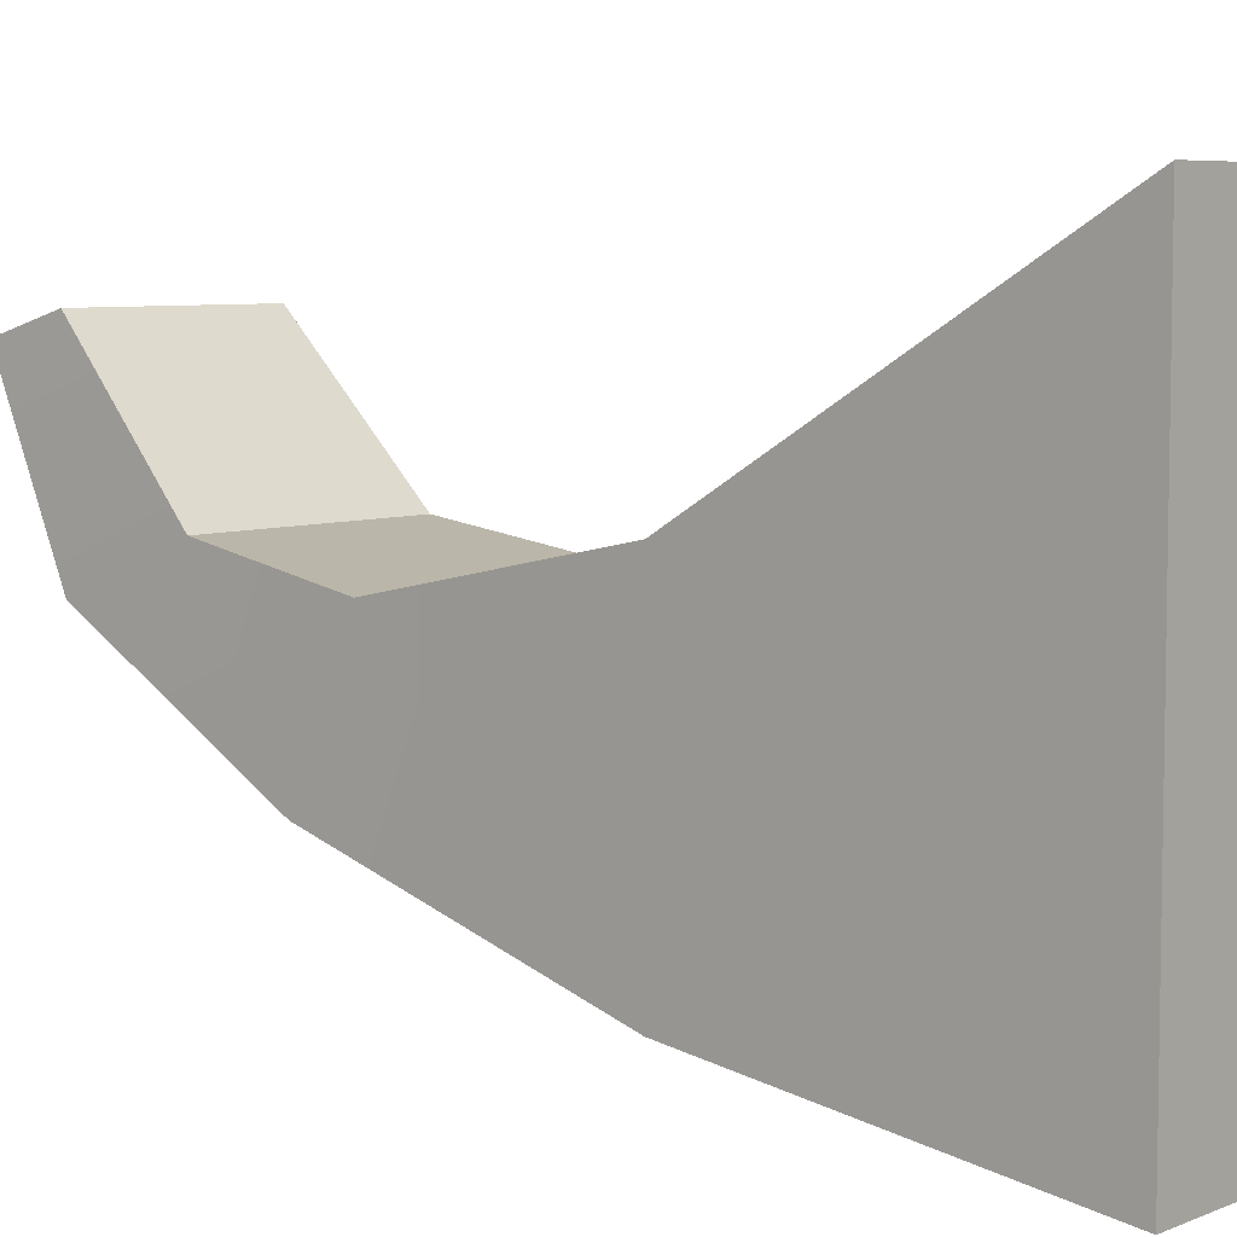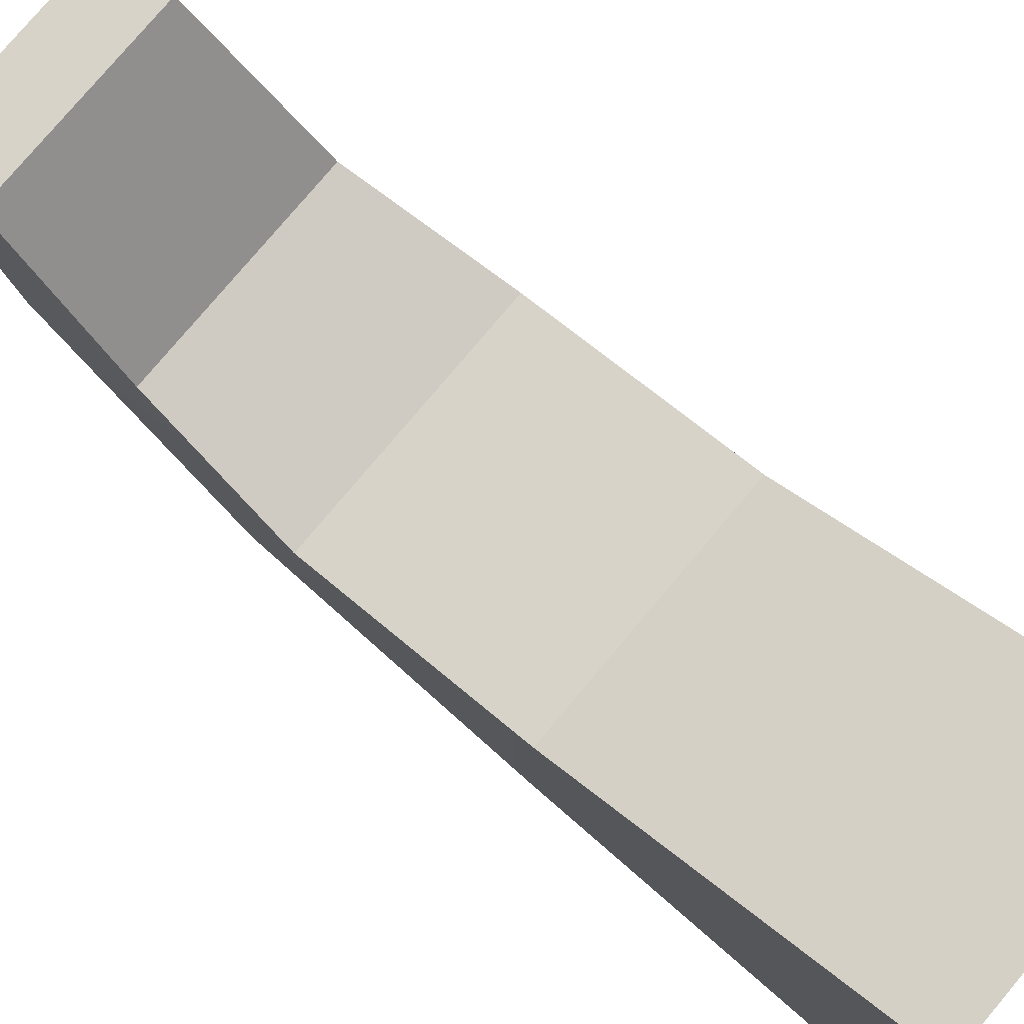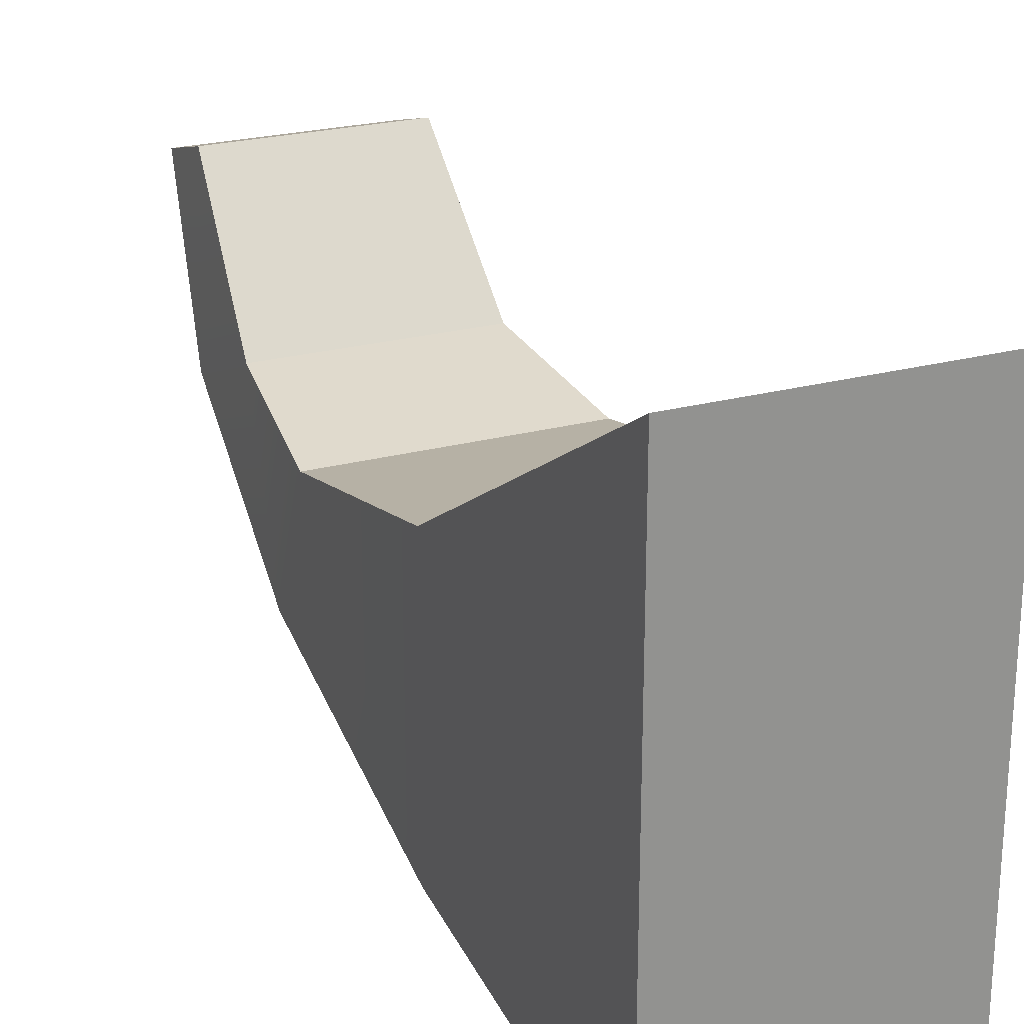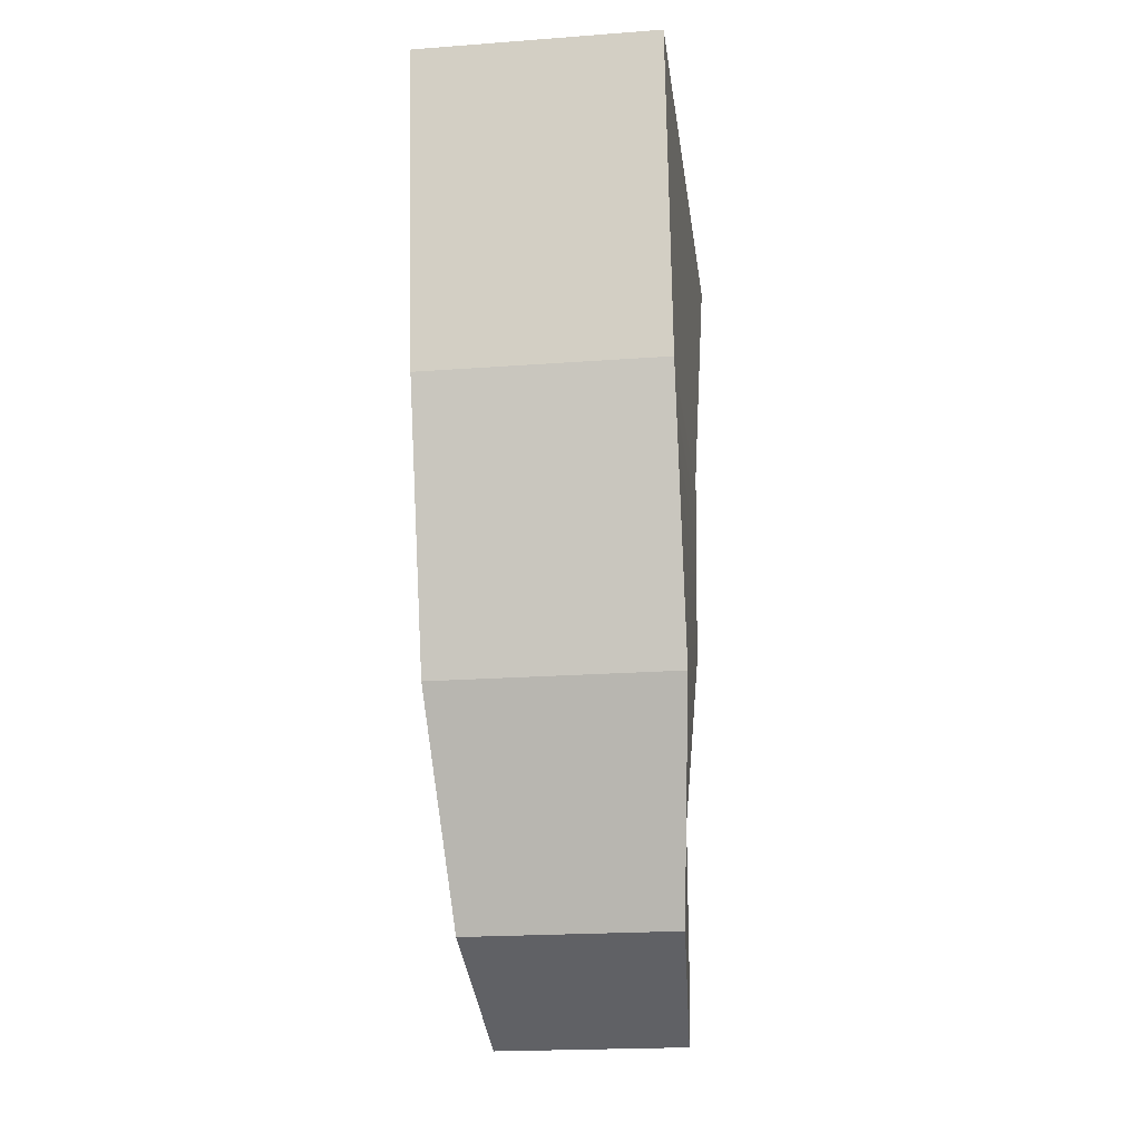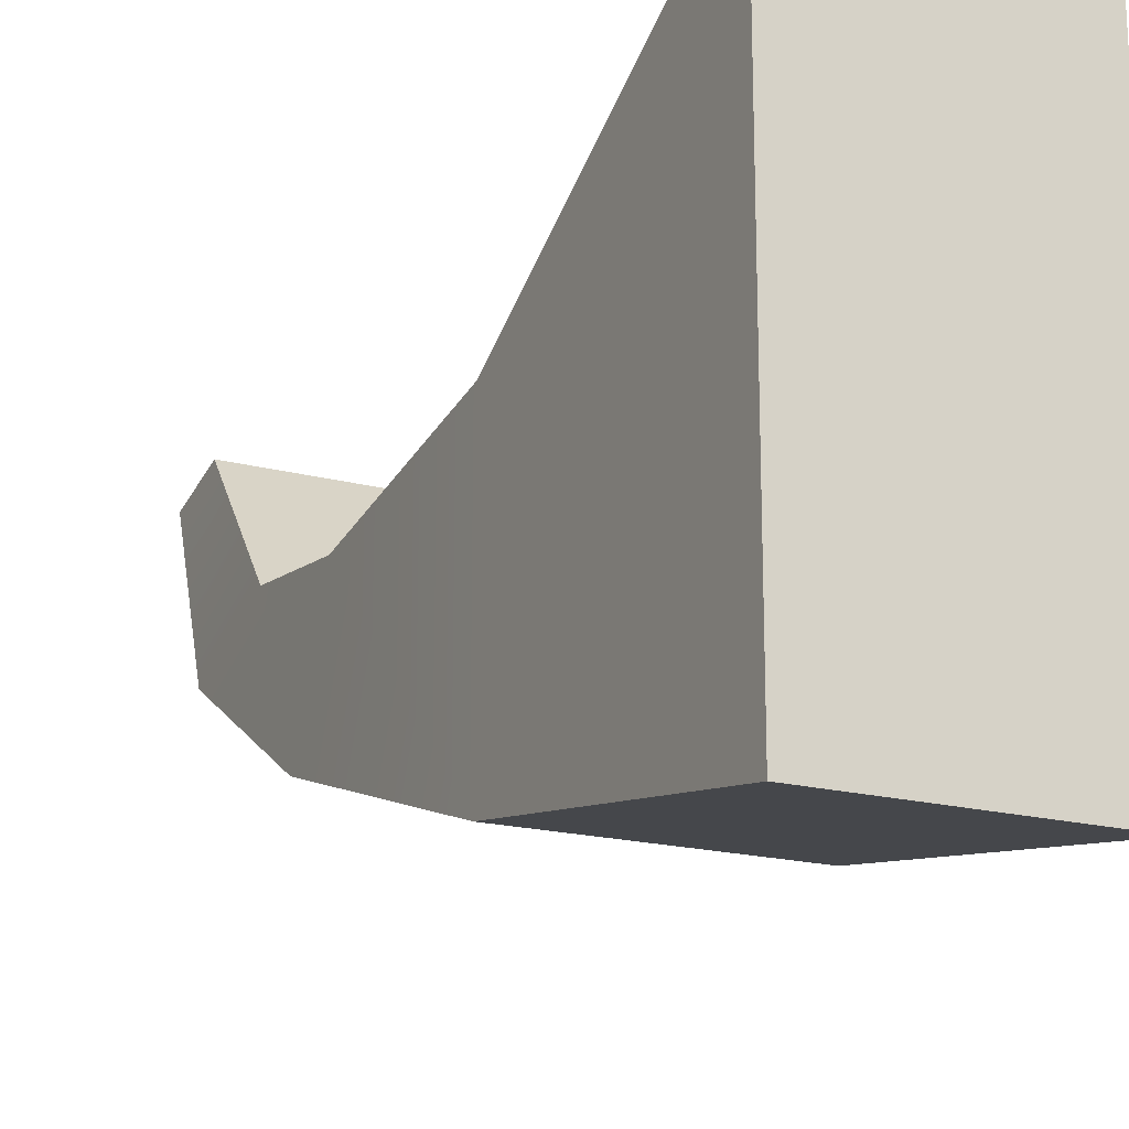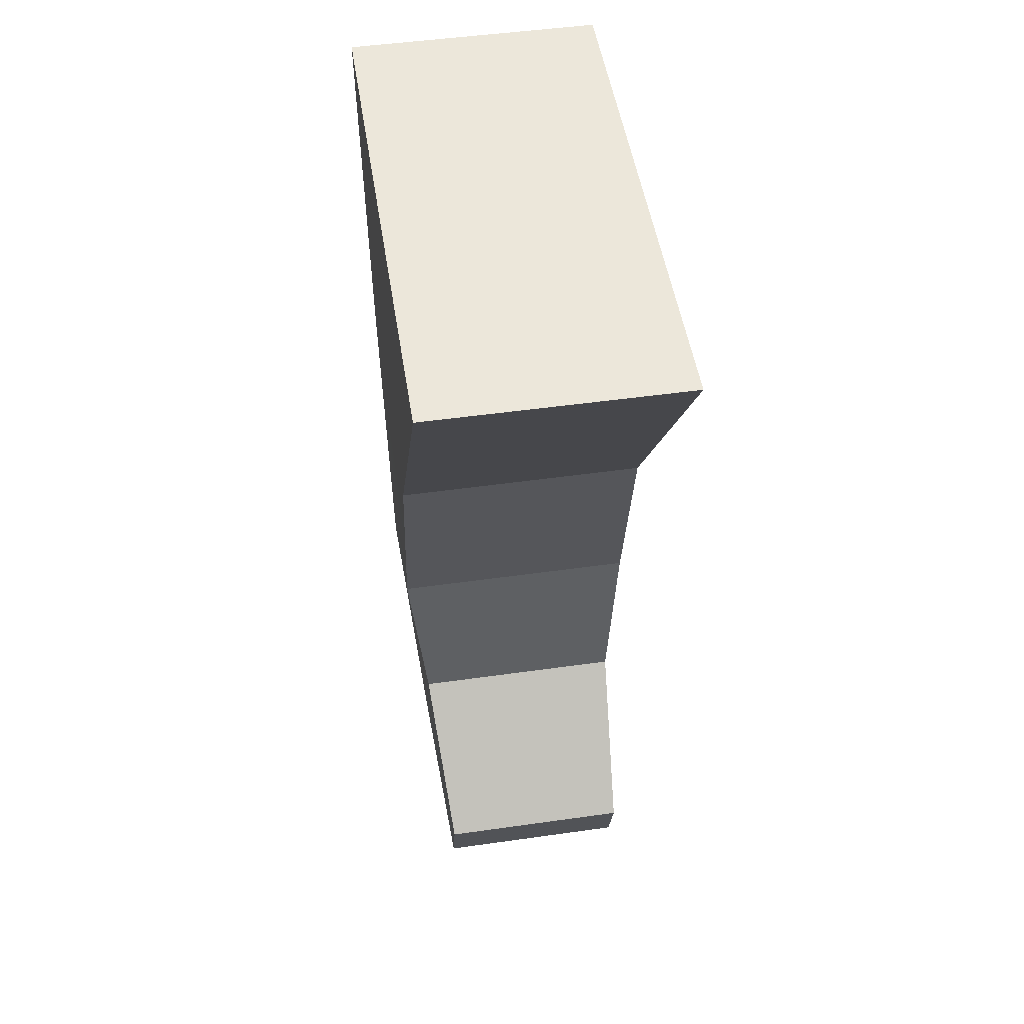
<metadata>
{"format":"obj","ext":"obj","renderer":"f3d","projection":"perspective","resolution":1024,"background":"white","views":[{"elev":6.3,"azim":130.3,"up":"+Z"},{"elev":79.5,"azim":130.2,"up":"+Z"},{"elev":23.8,"azim":155.6,"up":"+Z"},{"elev":-21.6,"azim":-172.6,"up":"+Y"},{"elev":-18.2,"azim":152.4,"up":"+Z"},{"elev":50.3,"azim":-8.8,"up":"+Y"}]}
</metadata>
<code>
g SM_Wep_Rifle_Plasma_Trigger_03
v -0.006091 0.005793 -0.0111
v 0.006091 0.005793 -0.0111
v 0.006091 0.005793 0.0145
v -0.006091 0.005793 0.0145
v -0.004812 -0.03495 0.01048
v 0.004812 -0.03495 0.01048
v 0.004812 -0.03838 0.009476
v -0.004812 -0.03838 0.009476
v -0.006091 -0.02103 0.002472
v -0.006091 -0.01021 0.004754
v 0.006091 -0.01021 0.004754
v 0.006091 -0.02103 0.002472
v 0.006091 -0.02376 -0.004255
v 0.006091 -0.01021 -0.008662
v -0.006091 -0.01021 -0.008662
v -0.006091 -0.02376 -0.004255
v -0.006091 -0.01021 -0.008662
v -0.006091 0.005793 -0.0111
v -0.006091 0.005793 0.0145
v -0.006091 -0.01021 0.004754
v -0.006091 -0.02376 -0.004255
v -0.006091 -0.02103 0.002472
v -0.005307 -0.02879 0.00376
v -0.005307 -0.03436 0.001449
v -0.004812 -0.03495 0.01048
v -0.004812 -0.03838 0.009476
v -0.006091 -0.01021 0.004754
v -0.006091 0.005793 0.0145
v 0.006091 0.005793 0.0145
v 0.006091 -0.01021 0.004754
v 0.006091 -0.01021 0.004754
v 0.006091 0.005793 0.0145
v 0.006091 0.005793 -0.0111
v 0.006091 -0.01021 -0.008662
v 0.006091 -0.02103 0.002472
v 0.006091 -0.02376 -0.004255
v 0.005307 -0.02879 0.00376
v 0.005307 -0.03436 0.001449
v 0.004812 -0.03495 0.01048
v 0.004812 -0.03838 0.009476
v 0.006091 -0.01021 -0.008662
v 0.006091 0.005793 -0.0111
v -0.006091 0.005793 -0.0111
v -0.006091 -0.01021 -0.008662
v 0.006091 -0.02103 0.002472
v 0.005307 -0.02879 0.00376
v -0.005307 -0.02879 0.00376
v -0.006091 -0.02103 0.002472
v -0.006091 -0.02376 -0.004255
v -0.005307 -0.03436 0.001449
v 0.005307 -0.03436 0.001449
v 0.006091 -0.02376 -0.004255
v 0.005307 -0.03436 0.001449
v -0.005307 -0.03436 0.001449
v -0.004812 -0.03838 0.009476
v 0.004812 -0.03838 0.009476
v -0.005307 -0.02879 0.00376
v 0.005307 -0.02879 0.00376
v 0.004812 -0.03495 0.01048
v -0.004812 -0.03495 0.01048
g SM_Wep_Rifle_Plasma_Trigger_03_0
f 3 2 1
f 4 3 1
f 7 6 5
f 8 7 5
f 11 10 9
f 12 11 9
f 15 14 13
f 16 15 13
f 19 18 17
f 20 19 17
f 20 17 21
f 22 20 21
f 22 21 23
f 21 24 23
f 23 24 25
f 24 26 25
f 29 28 27
f 30 29 27
f 33 32 31
f 34 33 31
f 34 31 35
f 36 34 35
f 35 37 36
f 37 38 36
f 37 39 38
f 39 40 38
f 43 42 41
f 44 43 41
f 47 46 45
f 48 47 45
f 51 50 49
f 52 51 49
f 55 54 53
f 56 55 53
f 59 58 57
f 60 59 57

</code>
